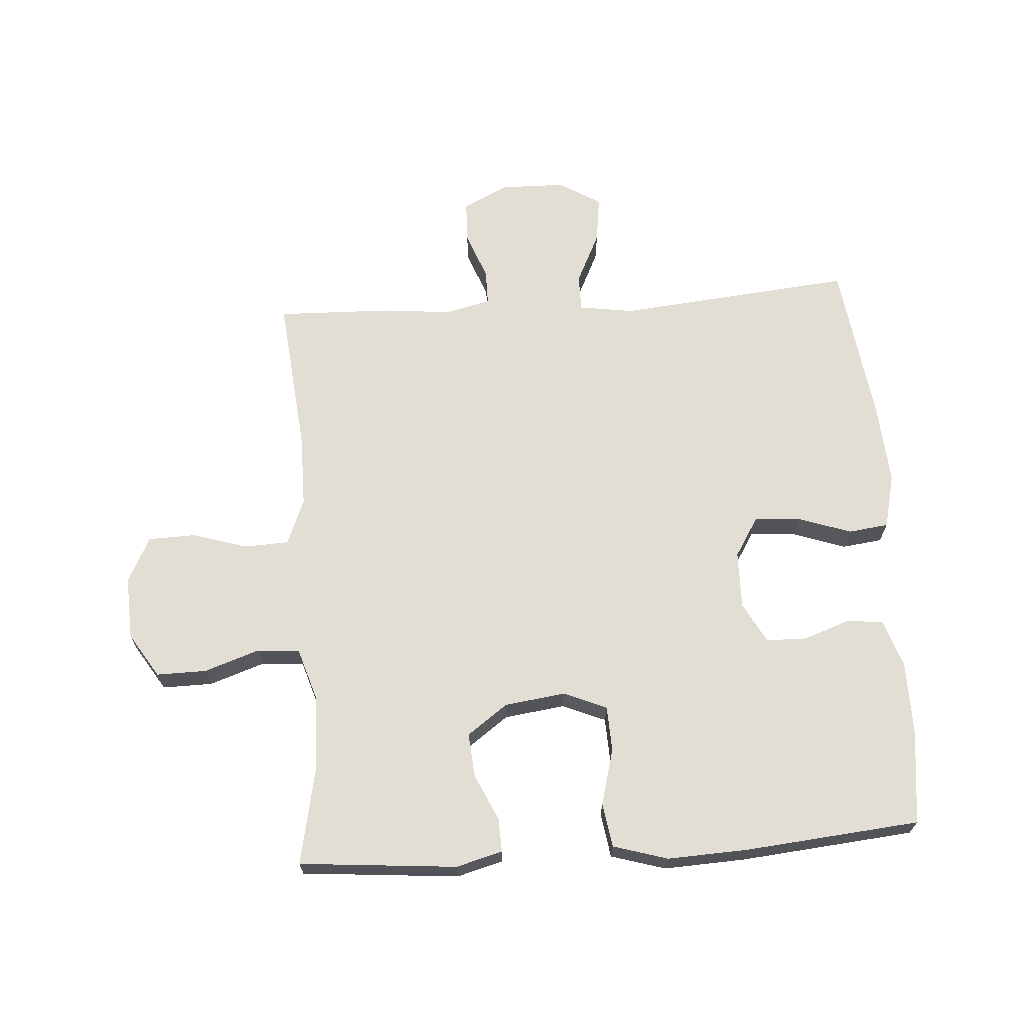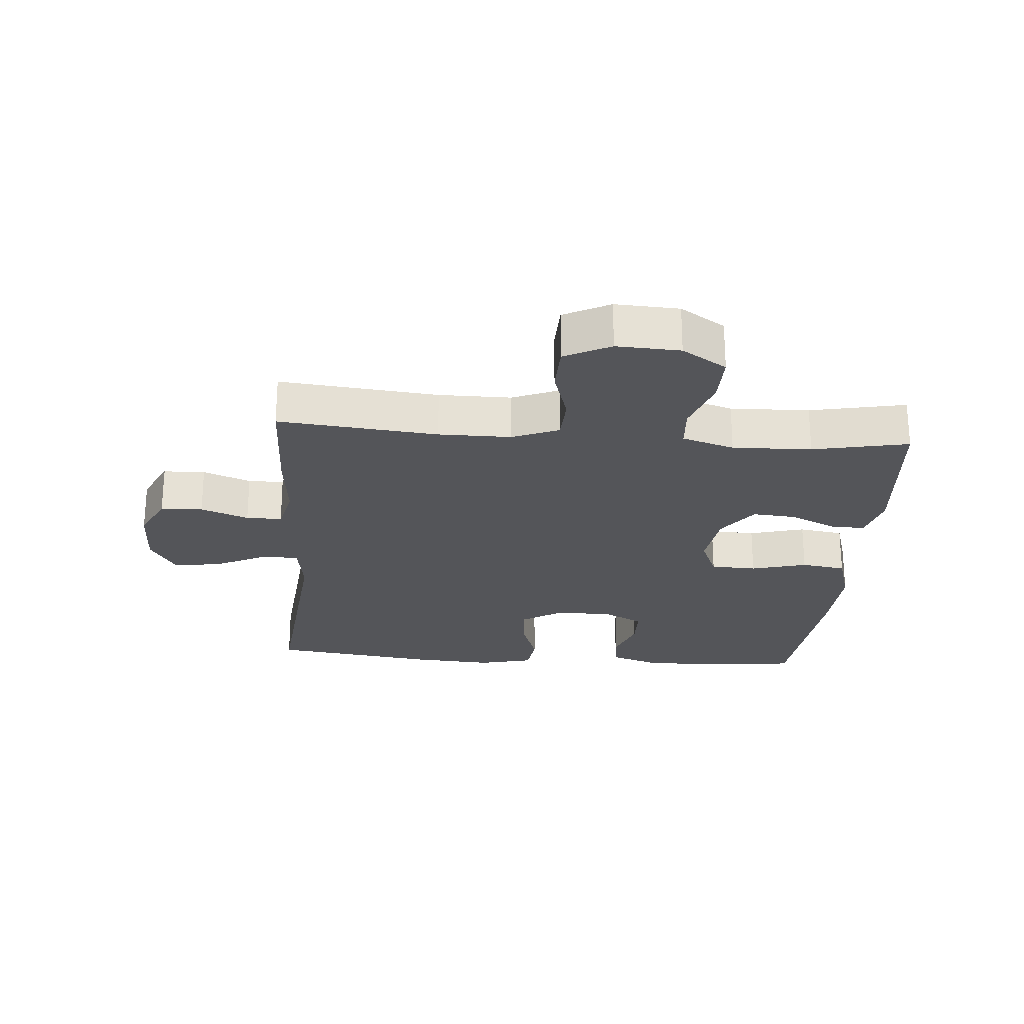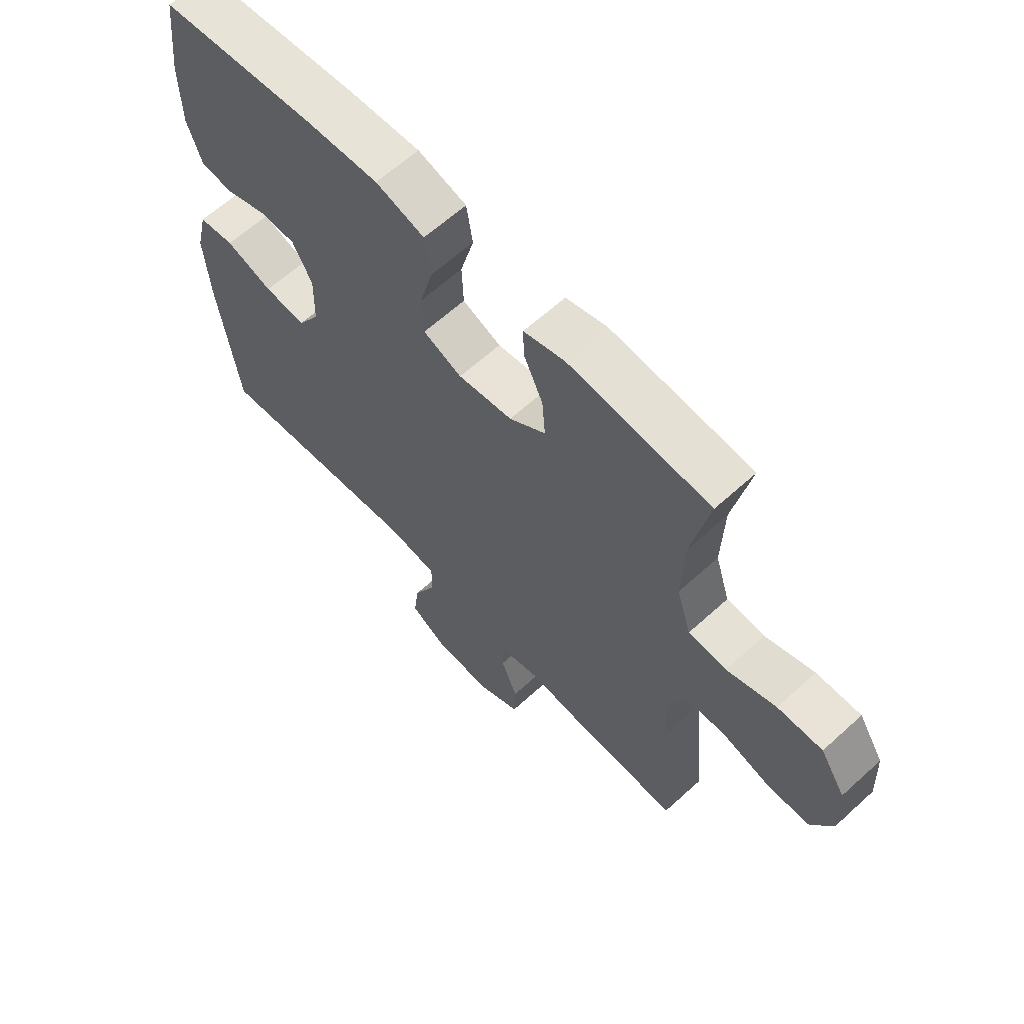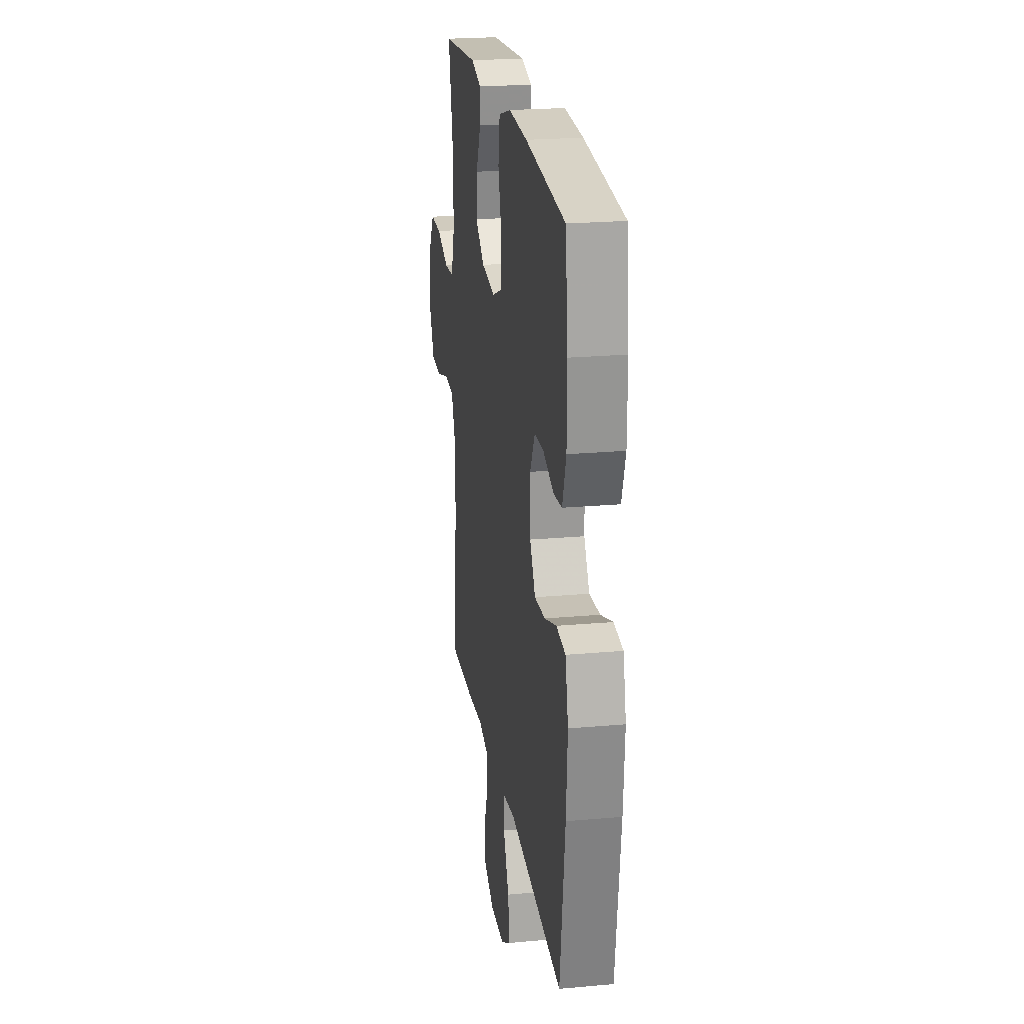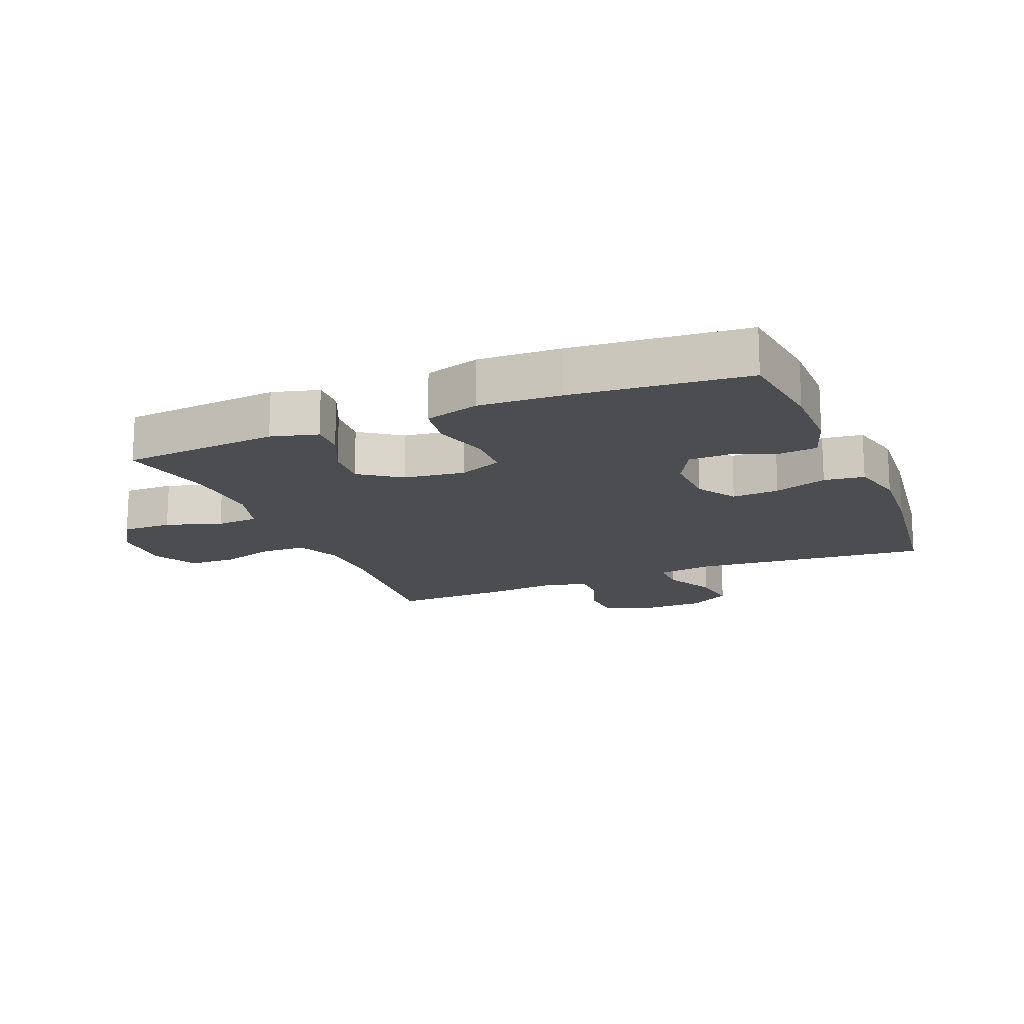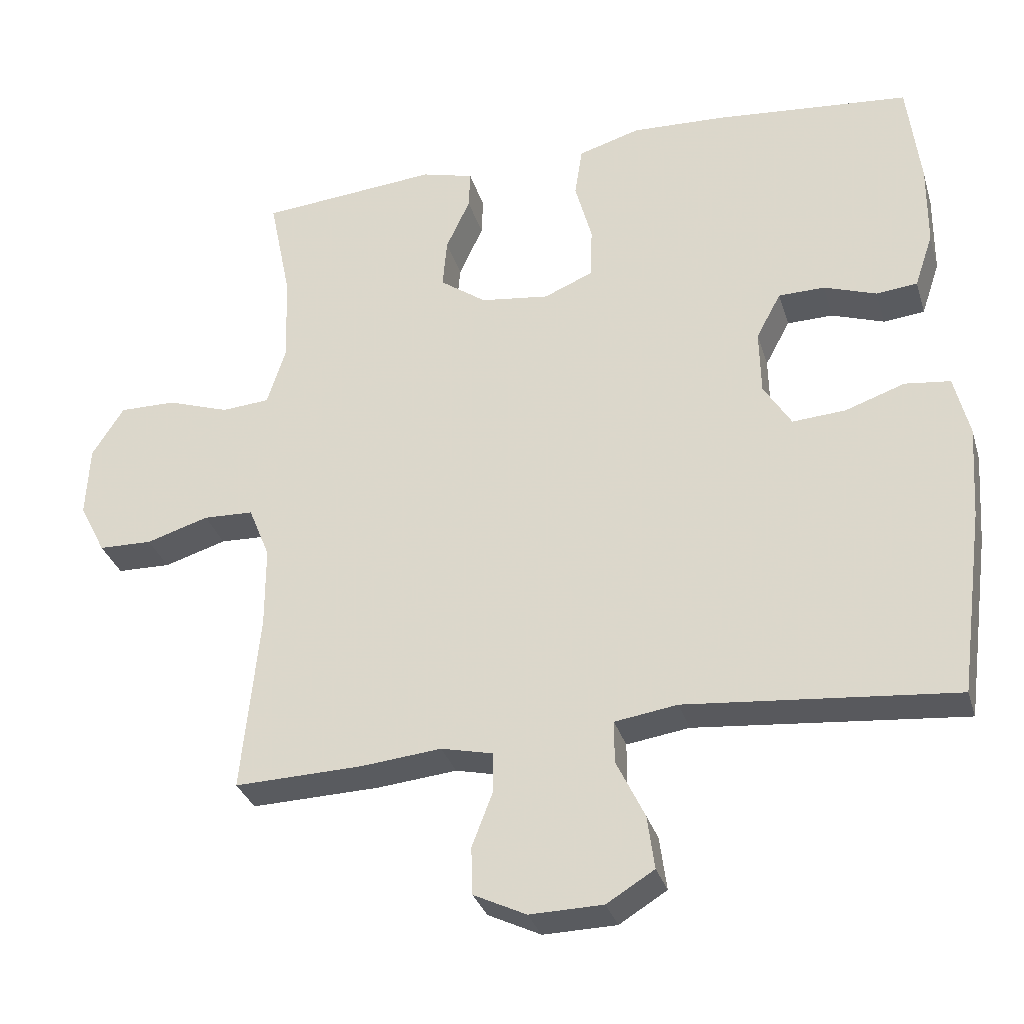
<metadata>
{"format":"obj","ext":"obj","renderer":"f3d","projection":"perspective","resolution":1024,"background":"white","views":[{"elev":67.3,"azim":-3.9,"up":"+Y"},{"elev":-24.6,"azim":-94.5,"up":"+Y"},{"elev":62.8,"azim":-132.7,"up":"+Z"},{"elev":22.6,"azim":81.2,"up":"+Z"},{"elev":-16.1,"azim":22.6,"up":"+Y"},{"elev":-31.9,"azim":15.9,"up":"+Z"}]}
</metadata>
<code>
v -0.5 0.07 0.5
v -0.248 0.07 0.522
v -0.174 0.07 0.502
v -0.176 0.07 0.448
v -0.21 0.07 0.374
v -0.216 0.07 0.304
v -0.151 0.07 0.257
v -0.054 0.07 0.244
v 0.015 0.07 0.273
v 0.018 0.07 0.346
v -0.006 0.07 0.435
v 0.005 0.07 0.506
v 0.092 0.07 0.532
v 0.222 0.07 0.526
v 0.5 0.07 0.5
v 0.518 0.07 0.349
v 0.517 0.07 0.232
v 0.491 0.07 0.155
v 0.433 0.07 0.149
v 0.359 0.07 0.175
v 0.294 0.07 0.174
v 0.259 0.07 0.109
v 0.261 0.07 0.017
v 0.3 0.07 -0.046
v 0.375 0.07 -0.041
v 0.459 0.07 -0.012
v 0.523 0.07 -0.02
v 0.544 0.07 -0.107
v 0.535 0.07 -0.238
v 0.5 0.07 -0.5
v 0.122 0.07 -0.464
v 0.034 0.07 -0.477
v 0.034 0.07 -0.536
v 0.074 0.07 -0.619
v 0.084 0.07 -0.694
v 0.017 0.07 -0.735
v -0.086 0.07 -0.737
v -0.16 0.07 -0.701
v -0.162 0.07 -0.634
v -0.133 0.07 -0.558
v -0.133 0.07 -0.501
v -0.206 0.07 -0.484
v -0.319 0.07 -0.495
v -0.5 0.07 -0.5
v -0.475 0.07 -0.247
v -0.475 0.07 -0.132
v -0.505 0.07 -0.058
v -0.576 0.07 -0.055
v -0.664 0.07 -0.082
v -0.74 0.07 -0.08
v -0.777 0.07 -0.007
v -0.772 0.07 0.094
v -0.727 0.07 0.165
v -0.647 0.07 0.164
v -0.559 0.07 0.134
v -0.491 0.07 0.139
v -0.465 0.07 0.222
v -0.469 0.07 0.348
v -0.5 0 0.5
v -0.248 0 0.522
v -0.174 0 0.502
v -0.176 0 0.448
v -0.21 0 0.374
v -0.216 0 0.304
v -0.151 0 0.257
v -0.054 0 0.244
v 0.015 0 0.273
v 0.018 0 0.346
v -0.006 0 0.435
v 0.005 0 0.506
v 0.092 0 0.532
v 0.222 0 0.526
v 0.5 0 0.5
v 0.518 0 0.349
v 0.517 0 0.232
v 0.491 0 0.155
v 0.433 0 0.149
v 0.359 0 0.175
v 0.294 0 0.174
v 0.259 0 0.109
v 0.261 0 0.017
v 0.3 0 -0.046
v 0.375 0 -0.041
v 0.459 0 -0.012
v 0.523 0 -0.02
v 0.544 0 -0.107
v 0.535 0 -0.238
v 0.5 0 -0.5
v 0.122 0 -0.464
v 0.034 0 -0.477
v 0.034 0 -0.536
v 0.074 0 -0.619
v 0.084 0 -0.694
v 0.017 0 -0.735
v -0.086 0 -0.737
v -0.16 0 -0.701
v -0.162 0 -0.634
v -0.133 0 -0.558
v -0.133 0 -0.501
v -0.206 0 -0.484
v -0.319 0 -0.495
v -0.5 0 -0.5
v -0.475 0 -0.247
v -0.475 0 -0.132
v -0.505 0 -0.058
v -0.576 0 -0.055
v -0.664 0 -0.082
v -0.74 0 -0.08
v -0.777 0 -0.007
v -0.772 0 0.094
v -0.727 0 0.165
v -0.647 0 0.164
v -0.559 0 0.134
v -0.491 0 0.139
v -0.465 0 0.222
v -0.469 0 0.348
f 53 54 55
f 52 53 55
f 51 52 55
f 50 51 55
f 49 50 55
f 48 49 55
f 47 48 55 56
f 46 47 56 57
f 42 43 44 45
f 45 46 57
f 42 45 57
f 41 42 57
f 38 39 40
f 37 38 40
f 36 37 40
f 35 36 40
f 34 35 40
f 33 34 40
f 32 33 40 41
f 41 57 58
f 32 41 58
f 31 32 58
f 29 30 31
f 28 29 31
f 27 28 31
f 26 27 31
f 25 26 31
f 18 19 20
f 17 18 20
f 16 17 20
f 15 16 20
f 14 15 20
f 13 14 20
f 12 13 20
f 11 12 20
f 10 11 20
f 9 10 20 21
f 8 9 21 22
f 3 4 5
f 2 3 5
f 1 2 5
f 58 1 5
f 58 5 6
f 31 58 6 7
f 24 25 31
f 31 7 8
f 24 31 8
f 23 24 8
f 8 22 23
f 113 112 111
f 113 111 110
f 113 110 109
f 113 109 108
f 113 108 107
f 113 107 106
f 114 113 106 105
f 115 114 105 104
f 103 102 101 100
f 115 104 103
f 115 103 100
f 115 100 99
f 98 97 96
f 98 96 95
f 98 95 94
f 98 94 93
f 98 93 92
f 98 92 91
f 99 98 91 90
f 116 115 99
f 116 99 90
f 116 90 89
f 89 88 87
f 89 87 86
f 89 86 85
f 89 85 84
f 89 84 83
f 78 77 76
f 78 76 75
f 78 75 74
f 78 74 73
f 78 73 72
f 78 72 71
f 78 71 70
f 78 70 69
f 78 69 68
f 79 78 68 67
f 80 79 67 66
f 63 62 61
f 63 61 60
f 63 60 59
f 63 59 116
f 64 63 116
f 65 64 116 89
f 89 83 82
f 66 65 89
f 66 89 82
f 66 82 81
f 81 80 66
f 1 59 60 2
f 2 60 61 3
f 3 61 62 4
f 4 62 63 5
f 5 63 64 6
f 6 64 65 7
f 7 65 66 8
f 8 66 67 9
f 9 67 68 10
f 10 68 69 11
f 11 69 70 12
f 12 70 71 13
f 13 71 72 14
f 14 72 73 15
f 15 73 74 16
f 16 74 75 17
f 17 75 76 18
f 18 76 77 19
f 19 77 78 20
f 20 78 79 21
f 21 79 80 22
f 22 80 81 23
f 23 81 82 24
f 24 82 83 25
f 25 83 84 26
f 26 84 85 27
f 27 85 86 28
f 28 86 87 29
f 29 87 88 30
f 30 88 89 31
f 31 89 90 32
f 32 90 91 33
f 33 91 92 34
f 34 92 93 35
f 35 93 94 36
f 36 94 95 37
f 37 95 96 38
f 38 96 97 39
f 39 97 98 40
f 40 98 99 41
f 41 99 100 42
f 42 100 101 43
f 43 101 102 44
f 44 102 103 45
f 45 103 104 46
f 46 104 105 47
f 47 105 106 48
f 48 106 107 49
f 49 107 108 50
f 50 108 109 51
f 51 109 110 52
f 52 110 111 53
f 53 111 112 54
f 54 112 113 55
f 55 113 114 56
f 56 114 115 57
f 57 115 116 58
f 58 116 59 1

</code>
